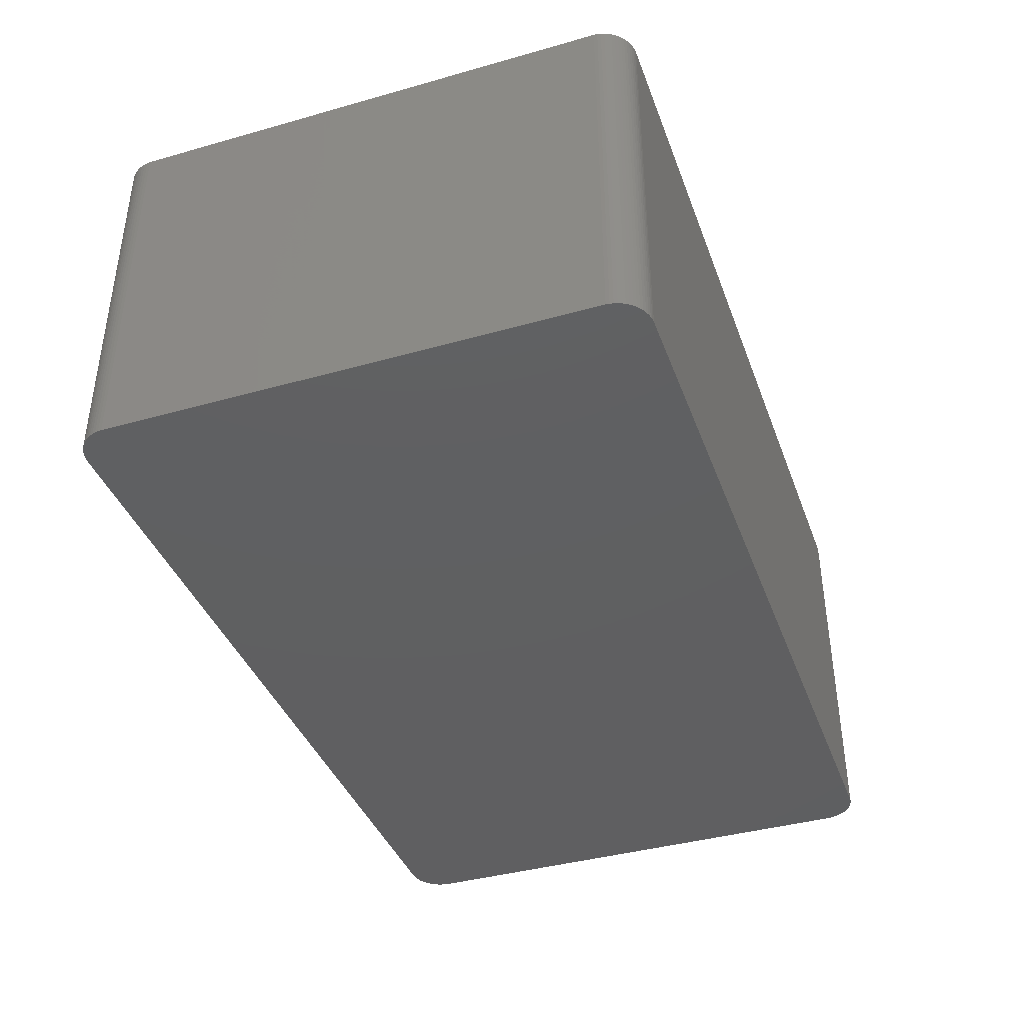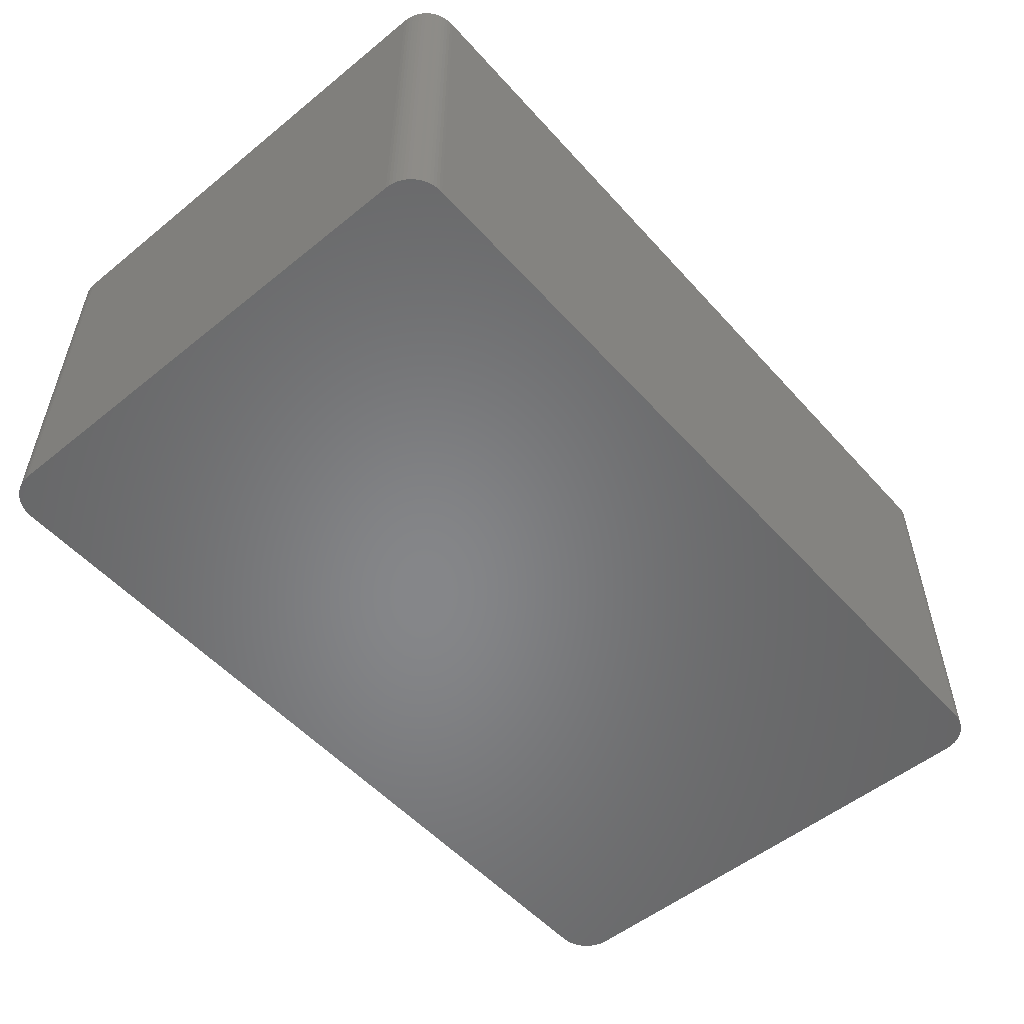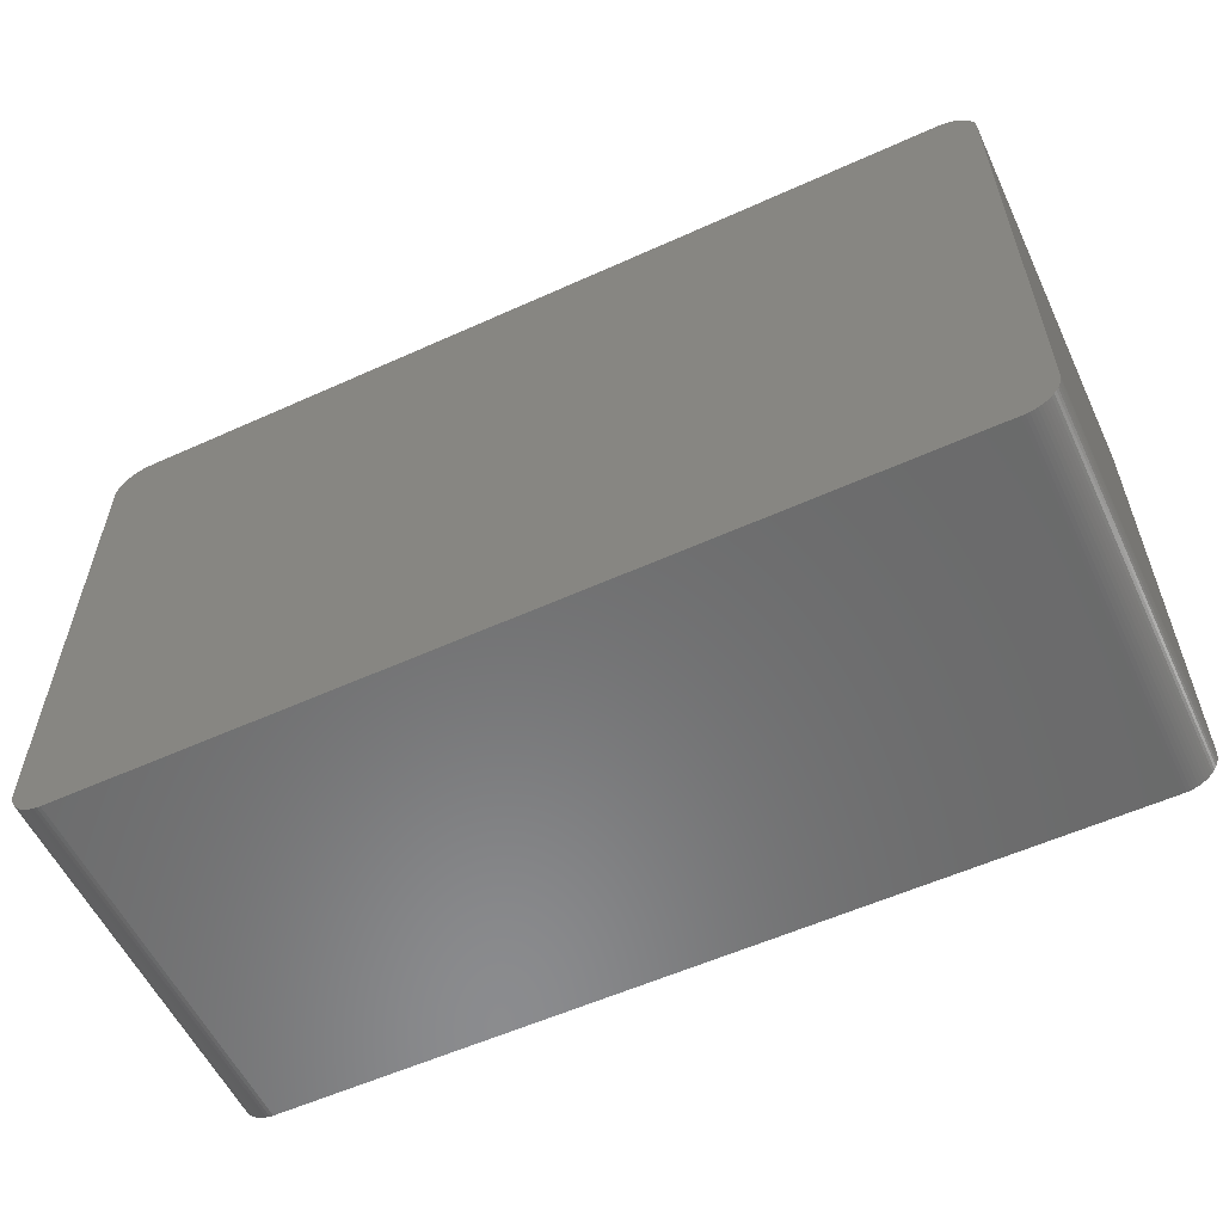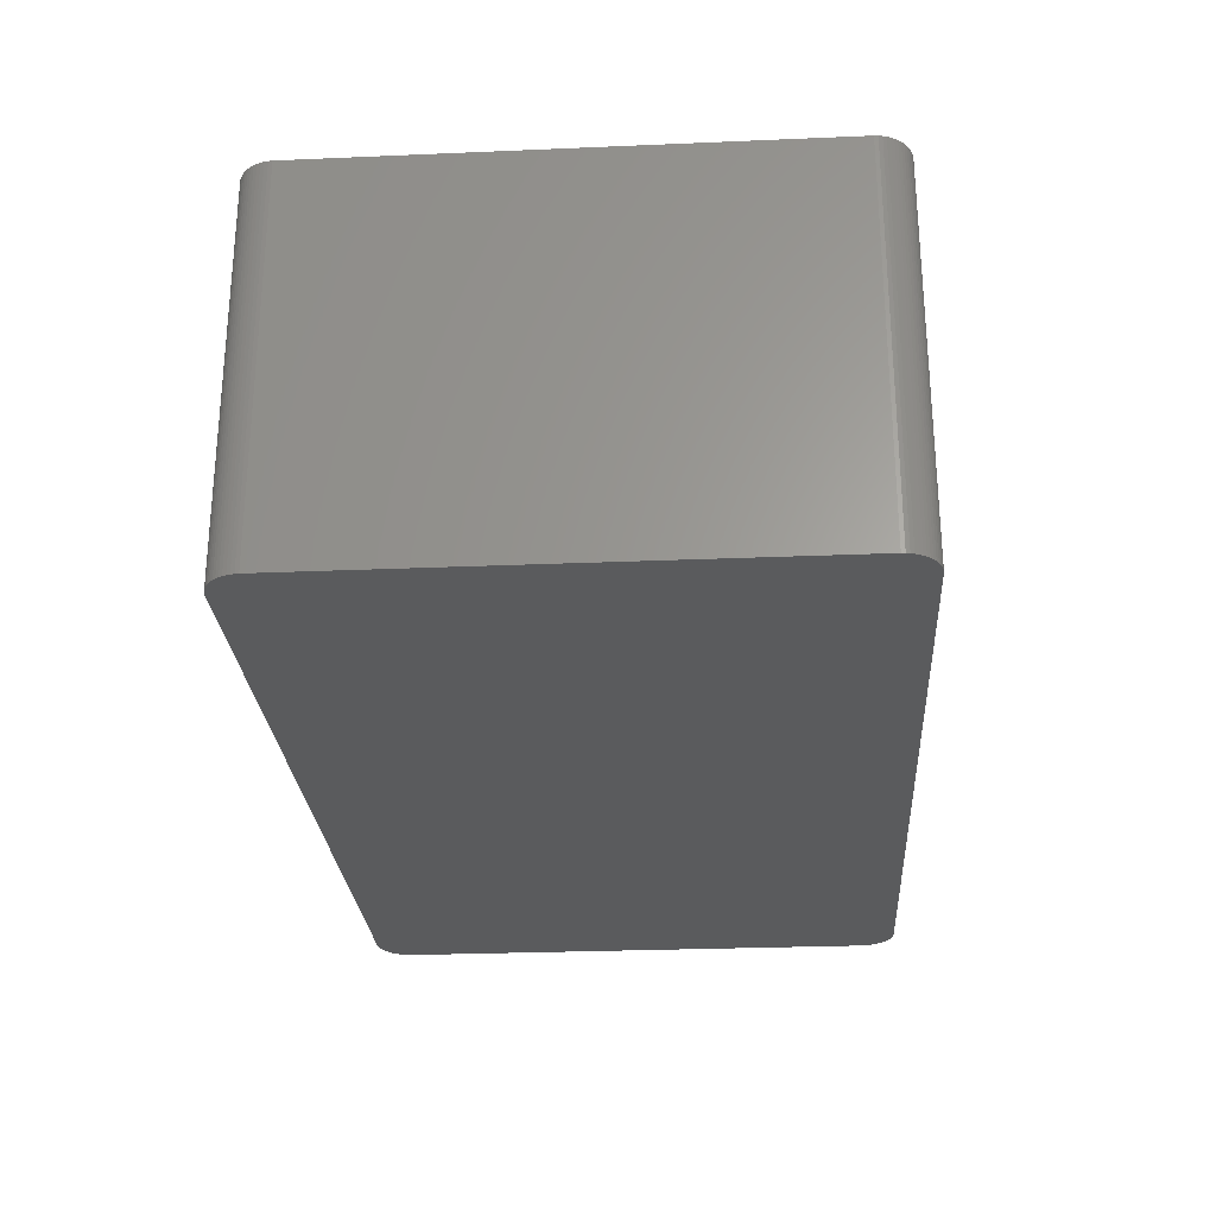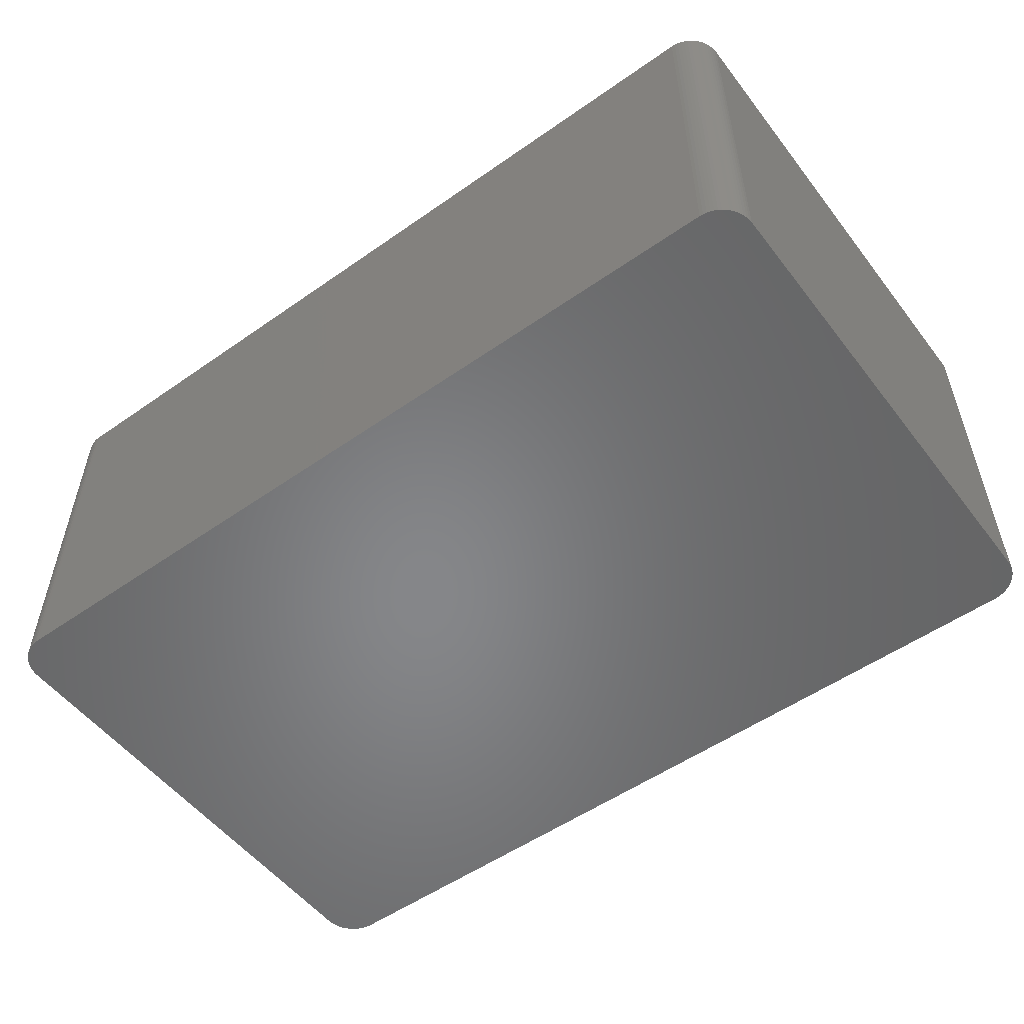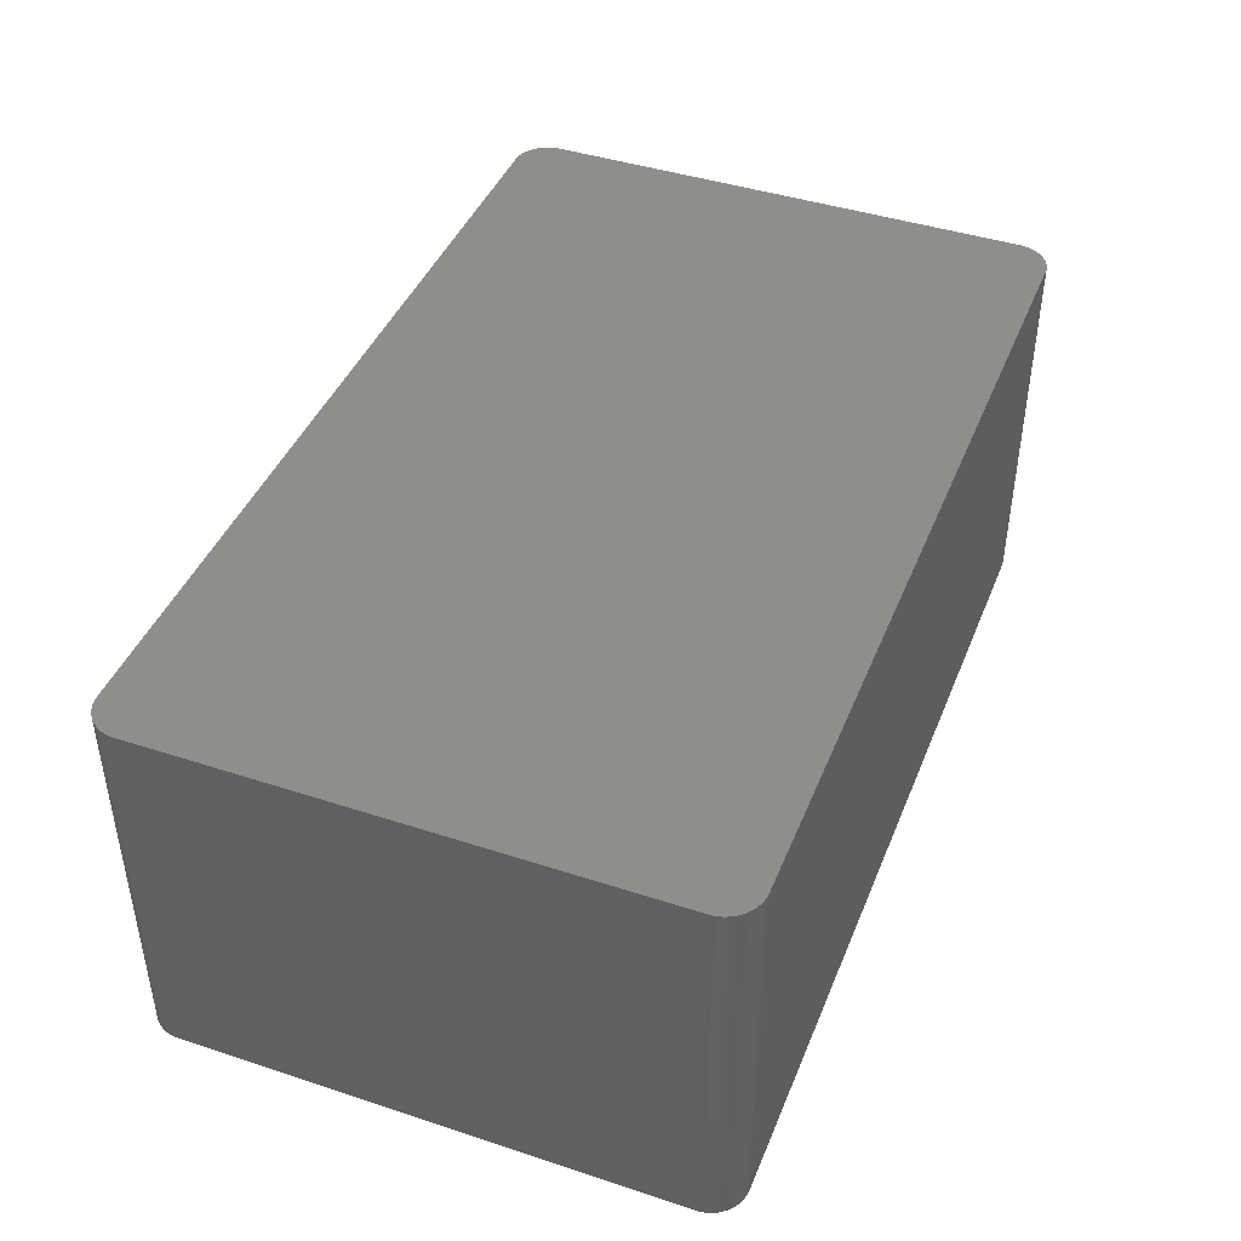
<metadata>
{"format":"stl","ext":"stl","renderer":"f3d","projection":"perspective","resolution":1024,"background":"white","views":[{"elev":-39.7,"azim":-70.7,"up":"+Z"},{"elev":-53.4,"azim":130.8,"up":"+Z"},{"elev":-57.0,"azim":25.2,"up":"+Y"},{"elev":-26.6,"azim":-86.2,"up":"+Z"},{"elev":-53.4,"azim":-143.2,"up":"+Z"},{"elev":43.1,"azim":-68.8,"up":"+Z"}]}
</metadata>
<code>
# stl→obj: 172 verts, 340 faces
v 32.72 18.03 13.72
v 32.75 17.78 13.72
v 32.75 17.78 8.636
v -32.74 -17.9 13.72
v 31.38 -19.79 13.72
v 32.77 17.53 8.636
v 30.16 20.07 8.636
v -30.29 20.07 -8.636
v -30.29 20.07 8.636
v 31.15 -19.89 8.636
v 31.38 -19.79 -13.72
v 31.38 -19.79 8.636
v 32.46 -18.74 13.72
v 32.77 17.53 13.72
v -31.5 19.73 13.72
v -32.76 17.65 13.72
v 32.77 17.53 -13.72
v 32.75 17.78 -8.636
v 32.77 -17.53 8.636
v 32.77 -17.53 13.72
v 32.75 -17.78 13.72
v 32.75 -17.78 8.636
v -32.76 -17.65 -13.72
v -32.74 -17.9 -13.72
v 31.38 15.27 -13.72
v -30.54 -20.05 -13.72
v -31.71 19.59 8.636
v -31.71 19.59 13.72
v -32.76 17.65 8.636
v -32.76 17.65 -13.72
v -31.5 19.73 -13.72
v 30.42 20.06 13.72
v 30.67 20.03 13.72
v 30.42 20.06 8.636
v 30.67 20.03 -13.72
v 30.42 20.06 -13.72
v 32.46 18.74 -13.72
v -31.27 19.84 -13.72
v -30.29 20.07 13.72
v -31.04 19.93 -13.72
v 32.77 -17.53 -13.72
v 31.15 -19.89 -13.72
v 30.67 -20.03 -13.72
v 29.91 -20.05 -13.72
v 30.16 -20.07 8.636
v 30.16 -20.07 13.72
v -30.29 -20.07 8.636
v -30.54 -20.05 13.72
v -32.51 -18.63 -13.72
v -32.76 -17.65 13.72
v -32.74 17.9 -13.72
v -32.69 18.15 -13.72
v -32.39 18.85 -13.72
v -32.51 18.63 8.636
v -32.39 18.85 8.636
v 31.38 19.79 13.72
v 30.91 19.97 13.72
v 31.81 19.51 13.72
v 30.16 20.07 13.72
v -30.79 20 13.72
v -31.27 19.84 13.72
v -30.54 20.05 8.636
v 32.72 18.03 -13.72
v 32.65 18.27 -13.72
v 31.81 -19.51 13.72
v 31.6 -19.66 13.72
v 31.6 -19.66 -8.636
v 32 -19.34 8.636
v 32 -19.34 -13.72
v 32.17 -19.16 8.636
v 30.42 -20.06 8.636
v 30.42 -20.06 13.72
v 30.67 -20.03 13.72
v 30.91 -19.97 13.72
v -30.79 -20 8.636
v -32.69 -18.15 13.72
v -32.61 -18.39 13.72
v -30.29 -20.07 13.72
v -32.74 17.9 13.72
v -32.61 18.39 13.72
v -32.69 18.15 13.72
v -32.25 19.06 -13.72
v -32.09 19.25 -13.72
v -31.91 19.43 8.636
v -31.91 19.43 -13.72
v -32.09 19.25 13.72
v 32 19.34 13.72
v 32 19.34 8.636
v 32.46 18.74 13.72
v -30.79 20 8.636
v -30.79 20 -13.72
v -30.29 20.07 -13.72
v -31.04 19.93 13.72
v 30.91 -19.97 8.636
v 32 -19.34 13.72
v 32.17 -19.16 13.72
v 31.6 -19.66 -13.72
v -30.79 -20 -13.72
v -31.04 -19.93 -13.72
v -32.69 -18.15 -13.72
v -32.61 -18.39 -13.72
v -31.91 -19.43 8.636
v -31.71 -19.59 -13.72
v -31.91 -19.43 13.72
v -31.71 -19.59 13.72
v -31.27 -19.84 13.72
v -30.29 -20.07 -8.636
v 32.72 -18.03 13.72
v 31.15 -19.89 13.72
v -32.39 18.85 13.72
v -32.61 18.39 -13.72
v -32.25 19.06 13.72
v -31.91 19.43 13.72
v 31.81 19.51 -13.72
v 31.6 19.66 13.72
v 32.17 19.16 13.72
v 32.17 19.16 8.636
v 32.32 18.96 8.636
v 32.17 19.16 -13.72
v 31.15 19.89 -13.72
v 31.15 19.89 13.72
v -30.54 20.05 13.72
v 30.16 20.07 -13.72
v 32.65 -18.27 -13.72
v 32.72 -18.03 8.636
v 32.75 -17.78 -13.72
v 32.32 -18.96 8.636
v 32.46 -18.74 -13.72
v -32.09 -19.25 13.72
v -32.09 -19.25 -13.72
v -31.5 -19.73 -13.72
v -31.27 -19.84 8.636
v -30.79 -20 13.72
v -32.39 -18.85 13.72
v -32.25 -19.06 13.72
v -32.51 18.63 -13.72
v -32.51 18.63 13.72
v -31.71 19.59 -13.72
v 32.32 18.96 13.72
v 31.38 19.79 -13.72
v 30.42 -20.06 -13.72
v -30.54 20.05 -13.72
v 32.57 -18.51 13.72
v 32.57 -18.51 8.636
v 32.32 -18.96 13.72
v -31.27 -19.84 -13.72
v -31.91 -19.43 -13.72
v -32.51 -18.63 13.72
v -31.5 -19.73 13.72
v -31.04 -19.93 13.72
v 30.16 -20.07 -13.72
v 32.57 18.51 -13.72
v 32.32 18.96 -13.72
v 30.91 19.97 -13.72
v -30.29 -20.07 -13.72
v 32.17 -19.16 -13.72
v 32.72 -18.03 -13.72
v 32.65 -18.27 13.72
v 32.57 -18.51 -13.72
v 31.81 -19.51 8.636
v -32.25 -19.06 -8.636
v -32.39 -18.85 -13.72
v 30.91 -19.97 -13.72
v 32.75 17.78 -13.72
v 32.57 18.51 13.72
v 32 19.34 -13.72
v 31.6 19.66 -13.72
v -32.25 -19.06 -13.72
v 32.65 18.27 13.72
v 31.81 -19.51 -13.72
v 32.32 -18.96 -8.636
v 32.32 -18.96 -13.72
f 1 2 3
f 4 5 2
f 2 1 4
f 2 6 3
f 7 8 9
f 10 11 12
f 13 14 2
f 5 10 12
f 15 16 4
f 1 15 4
f 17 18 3
f 19 17 6
f 20 21 22
f 23 24 4
f 5 13 2
f 17 25 26
f 27 28 15
f 6 17 3
f 29 30 23
f 23 30 31
f 32 33 34
f 33 35 36
f 36 37 17
f 15 38 31
f 32 39 15
f 1 32 15
f 9 39 7
f 31 40 26
f 19 22 41
f 14 20 19
f 42 43 44
f 45 46 47
f 48 46 5
f 4 48 5
f 26 23 31
f 26 49 23
f 23 16 29
f 16 50 4
f 30 51 52
f 53 54 55
f 56 57 32
f 40 17 26
f 58 56 32
f 1 58 32
f 7 59 32
f 34 7 32
f 39 60 61
f 8 62 9
f 6 14 19
f 2 14 6
f 1 63 64
f 18 63 1
f 65 66 67
f 68 69 70
f 71 72 46
f 72 73 74
f 48 75 26
f 4 76 77
f 47 78 48
f 26 47 48
f 17 11 25
f 46 74 5
f 16 79 29
f 30 53 31
f 23 50 16
f 4 50 23
f 80 81 16
f 15 80 16
f 53 82 83
f 84 85 86
f 39 61 15
f 31 38 40
f 58 87 88
f 1 89 58
f 57 35 33
f 40 36 17
f 90 91 40
f 8 92 62
f 39 59 7
f 32 59 39
f 7 92 8
f 61 93 40
f 13 20 14
f 94 42 10
f 95 96 13
f 11 42 26
f 62 91 90
f 34 36 7
f 25 11 26
f 20 22 19
f 11 97 67
f 5 95 13
f 71 73 72
f 10 42 11
f 26 98 99
f 100 101 77
f 102 103 104
f 103 105 104
f 104 106 48
f 4 104 48
f 47 107 45
f 26 107 47
f 46 78 47
f 48 78 46
f 45 71 46
f 13 108 20
f 10 74 94
f 74 109 5
f 54 110 55
f 53 85 31
f 80 111 81
f 81 79 16
f 86 112 80
f 15 86 80
f 84 113 27
f 31 27 15
f 38 61 40
f 15 61 38
f 58 114 115
f 3 18 1
f 89 116 58
f 116 117 88
f 118 119 117
f 57 33 32
f 58 115 56
f 120 121 56
f 62 122 39
f 9 62 39
f 68 96 95
f 95 65 68
f 36 123 7
f 40 92 36
f 108 124 125
f 125 126 22
f 127 128 13
f 124 128 11
f 5 65 95
f 12 67 5
f 49 100 23
f 104 129 130
f 104 130 102
f 26 103 49
f 106 131 132
f 48 133 75
f 134 135 129
f 4 134 104
f 132 99 106
f 75 133 99
f 74 73 94
f 46 72 74
f 10 109 74
f 5 109 10
f 111 136 53
f 30 111 53
f 80 54 111
f 54 137 110
f 27 85 84
f 85 138 31
f 81 52 79
f 29 79 30
f 86 83 112
f 55 112 53
f 86 113 84
f 15 113 86
f 90 60 62
f 40 60 90
f 116 139 117
f 37 64 17
f 116 87 58
f 88 87 116
f 36 120 37
f 34 33 36
f 56 140 120
f 120 114 37
f 42 44 26
f 71 141 43
f 17 41 11
f 19 41 17
f 62 142 91
f 40 91 92
f 92 123 36
f 7 123 92
f 13 143 108
f 22 126 41
f 144 143 13
f 22 108 125
f 68 70 96
f 127 145 96
f 11 67 12
f 13 128 144
f 100 24 23
f 4 24 100
f 132 146 99
f 26 99 103
f 103 130 49
f 103 147 130
f 49 148 77
f 4 77 134
f 131 149 105
f 104 105 106
f 106 133 48
f 133 150 99
f 71 43 73
f 43 151 44
f 111 52 81
f 30 52 111
f 54 136 111
f 53 136 54
f 85 83 86
f 53 83 85
f 27 138 85
f 31 138 27
f 112 110 80
f 55 110 112
f 113 28 27
f 15 28 113
f 60 93 61
f 40 93 60
f 60 122 62
f 39 122 60
f 37 152 64
f 89 152 37
f 89 139 116
f 120 140 114
f 37 139 89
f 139 118 117
f 88 114 58
f 37 153 118
f 57 154 35
f 36 35 120
f 57 121 120
f 56 121 57
f 45 151 71
f 107 155 45
f 69 156 70
f 41 124 11
f 92 142 62
f 91 142 92
f 126 157 124
f 41 126 124
f 108 21 20
f 22 21 108
f 124 143 144
f 143 158 108
f 144 159 124
f 96 70 127
f 13 145 127
f 96 145 13
f 65 160 68
f 67 160 65
f 5 66 65
f 67 66 5
f 75 98 26
f 99 98 75
f 103 131 105
f 99 131 103
f 134 129 104
f 129 161 130
f 49 162 134
f 130 162 49
f 102 147 103
f 130 147 102
f 100 76 4
f 77 76 100
f 49 101 100
f 77 101 49
f 134 148 49
f 77 148 134
f 106 150 133
f 99 150 106
f 42 163 43
f 73 43 94
f 79 51 30
f 52 51 79
f 112 82 53
f 83 82 112
f 80 137 54
f 110 137 80
f 18 164 63
f 64 63 17
f 152 165 64
f 89 165 152
f 37 118 139
f 114 119 37
f 88 166 114
f 117 119 88
f 115 140 56
f 140 167 114
f 120 154 57
f 35 154 120
f 26 155 107
f 44 155 26
f 128 156 69
f 128 69 11
f 125 157 126
f 124 157 125
f 124 158 143
f 108 158 124
f 131 146 132
f 99 146 131
f 106 149 131
f 105 149 106
f 162 161 134
f 161 168 130
f 155 151 45
f 44 151 155
f 94 163 42
f 43 163 94
f 17 164 18
f 63 164 17
f 1 165 89
f 165 169 64
f 119 153 37
f 118 153 119
f 119 166 88
f 114 166 119
f 115 167 140
f 114 167 115
f 160 69 68
f 69 170 11
f 128 159 144
f 124 159 128
f 127 171 128
f 70 171 127
f 161 135 134
f 129 135 161
f 162 168 161
f 130 168 162
f 151 141 71
f 43 141 151
f 1 169 165
f 64 169 1
f 160 170 69
f 67 170 160
f 171 172 128
f 70 156 171
f 170 97 11
f 67 97 170
f 156 172 171
f 128 172 156

</code>
